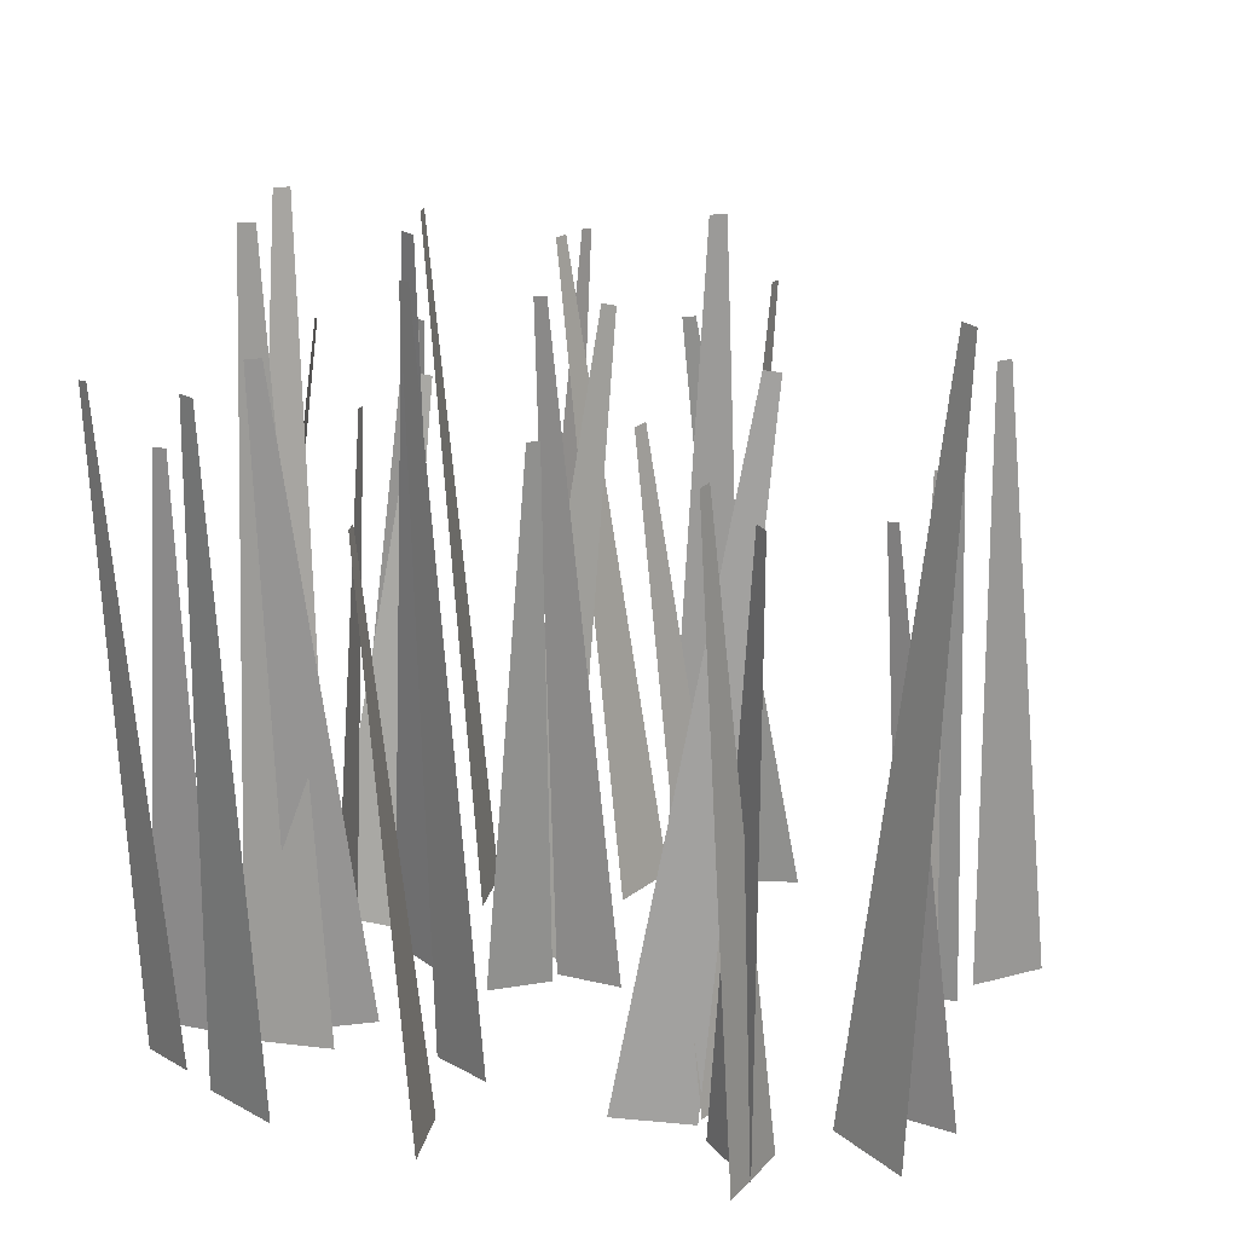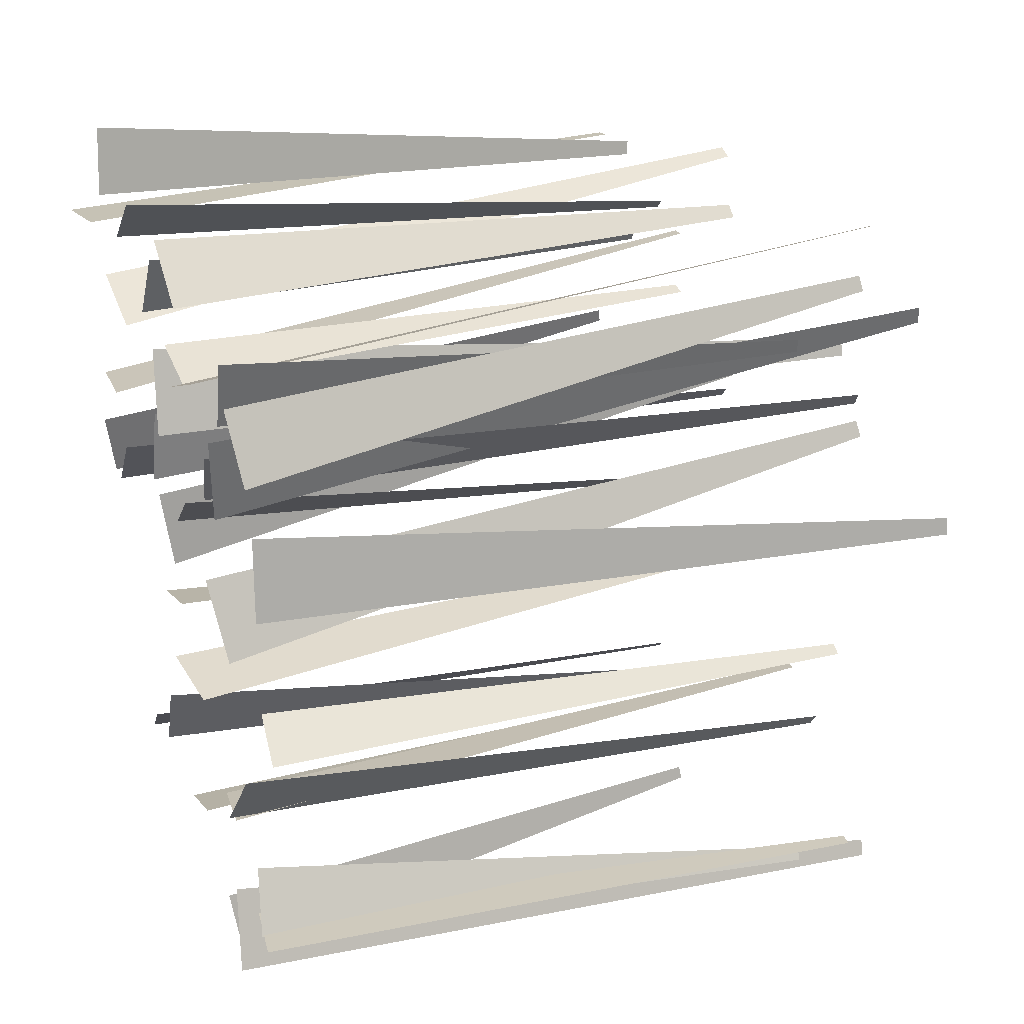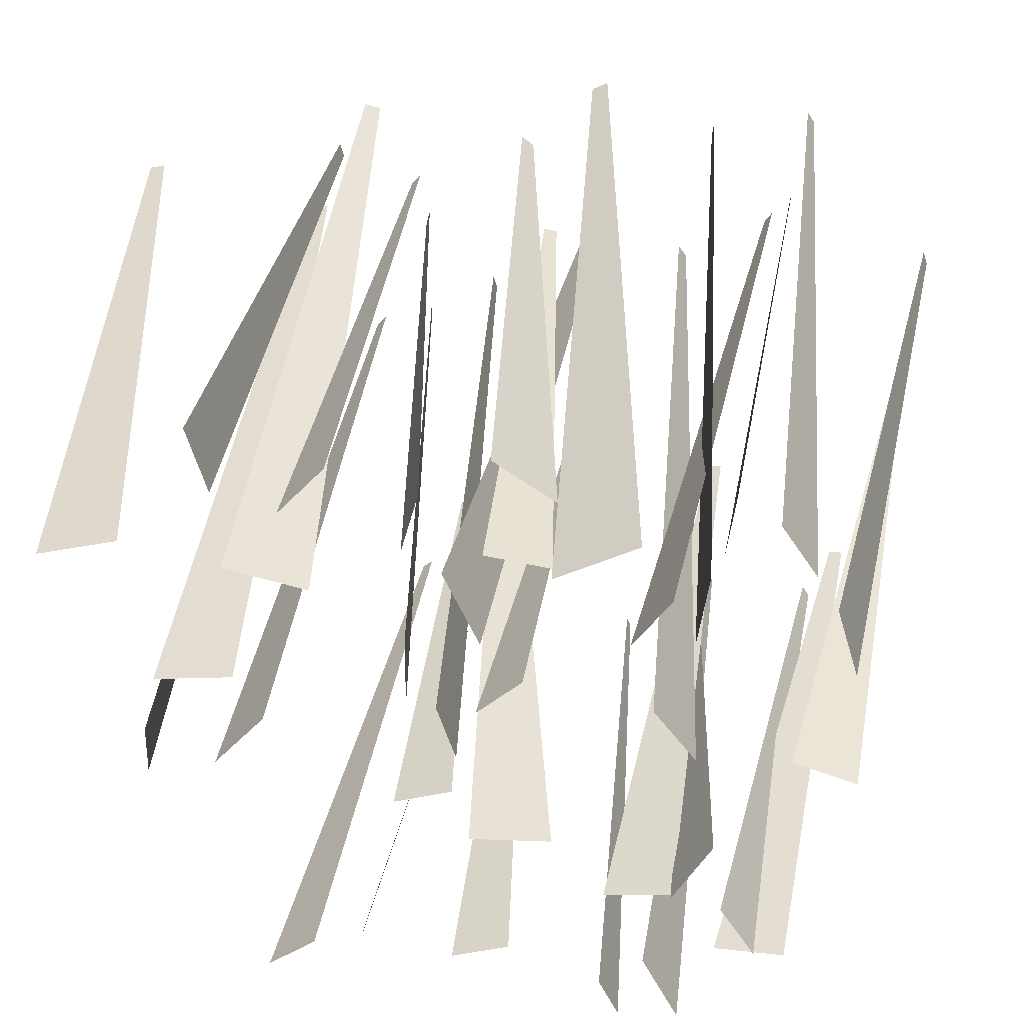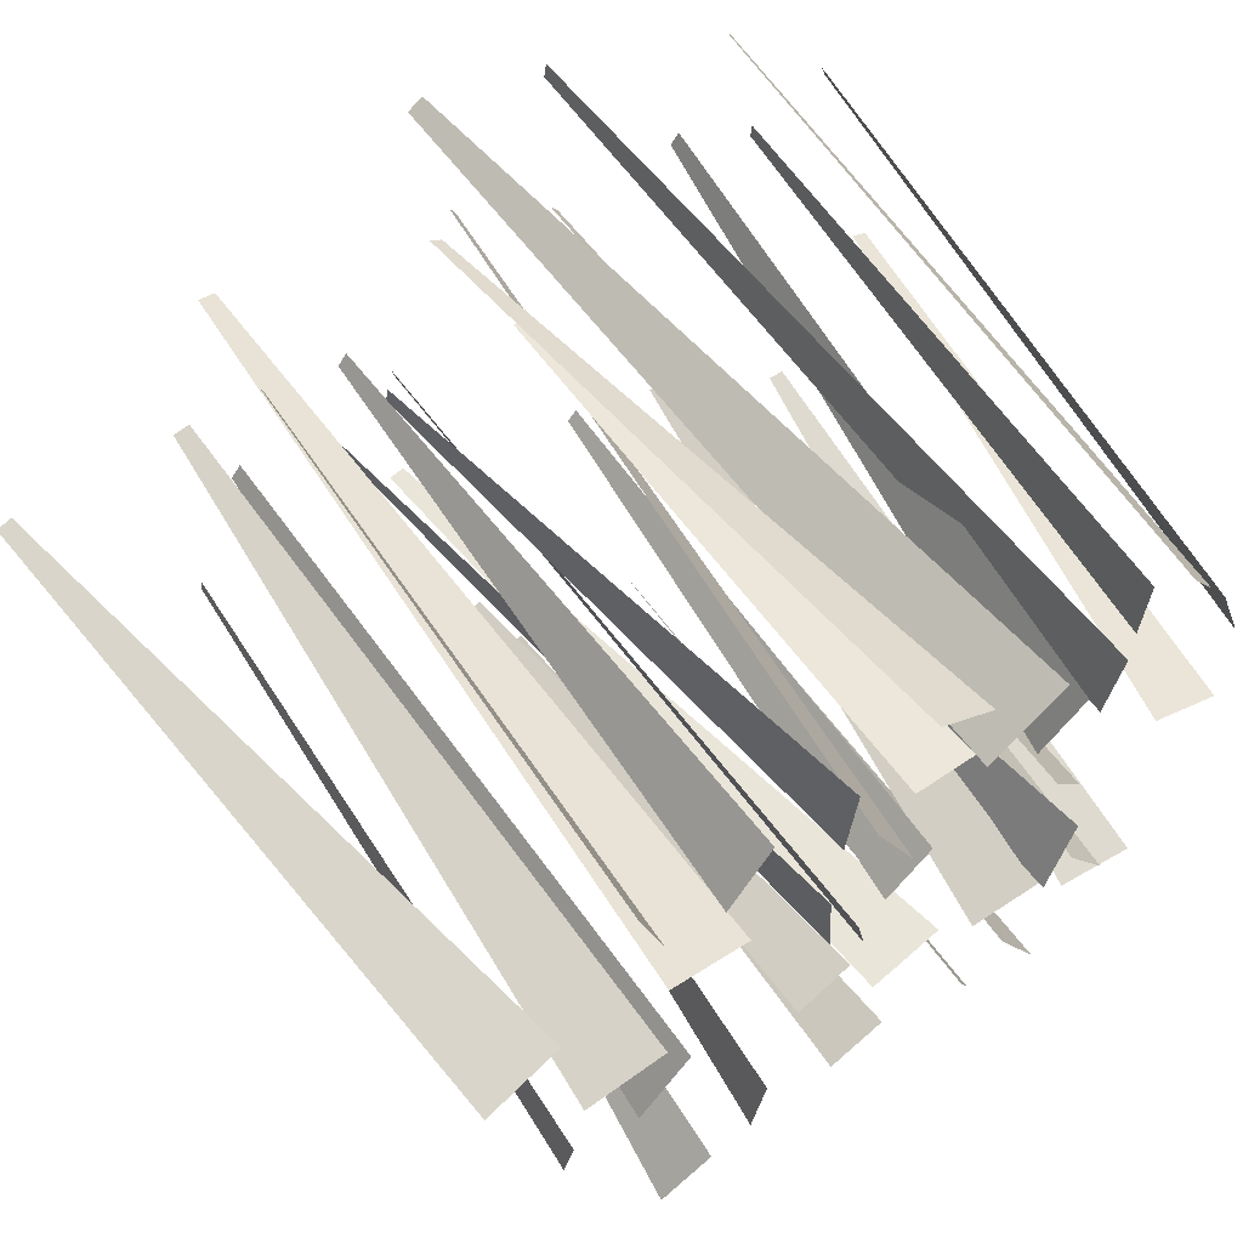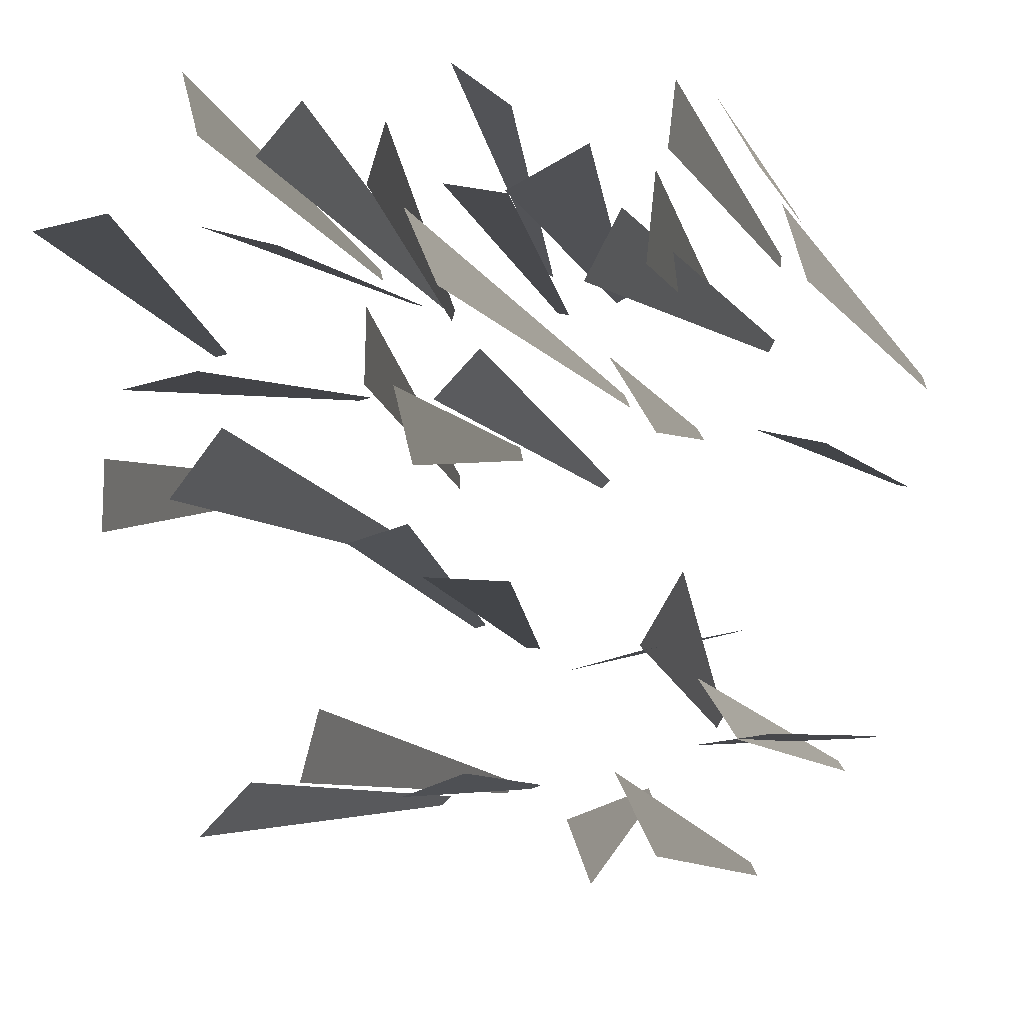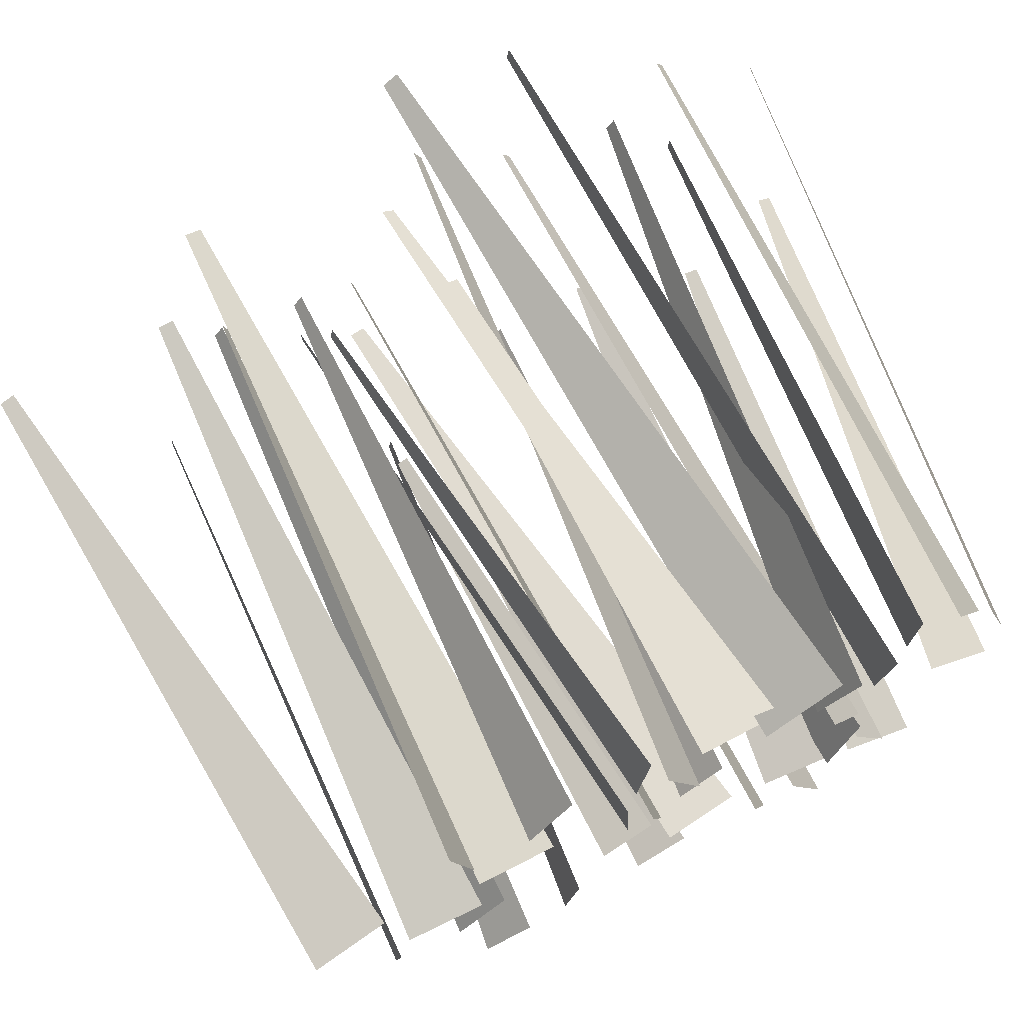
<metadata>
{"format":"obj","ext":"obj","renderer":"f3d","projection":"perspective","resolution":1024,"background":"white","views":[{"elev":16.8,"azim":114.8,"up":"+Y"},{"elev":31.2,"azim":69.6,"up":"+Z"},{"elev":41.8,"azim":5.9,"up":"+Z"},{"elev":62.9,"azim":-36.2,"up":"+Z"},{"elev":-6.2,"azim":12.1,"up":"+Z"},{"elev":73.3,"azim":-27.5,"up":"+Z"}]}
</metadata>
<code>
o Plane.068_Plane
v 0.3603 -0.01288 0.06197
v 0.2843 -0.02705 0.1887
v 0.273 1.22 0.218
v 0.2576 1.217 0.2437
f 2 4 3 1
o Plane.069_Plane
v -0.1025 -0.000986 0.612
v -0.1319 -0.01516 0.4996
v -0.2112 0.9646 0.4691
v -0.2171 0.9617 0.4463
f 6 8 7 5
o Plane.070_Plane
v 0.2402 -0.009112 0.3187
v 0.3065 -0.02003 0.4374
v 0.4228 1.119 0.384
v 0.4363 1.117 0.4081
f 10 12 11 9
o Plane.071_Plane
v 0.247 -9.5e-05 -0.6693
v 0.2097 -0.01128 -0.5658
v 0.2048 0.9181 -0.5374
v 0.1972 0.9158 -0.5164
f 14 16 15 13
o Plane.072_Plane
v 0.3638 -0.02351 0.4981
v 0.3462 -0.01772 0.3418
v 0.3125 1.296 0.4885
v 0.3089 1.298 0.4567
f 18 20 19 17
o Plane.073_Plane
v 0.4018 -0.00779 -0.1656
v 0.3333 -0.02707 -0.2864
v 0.318 1.148 -0.3686
v 0.3041 1.144 -0.3931
f 22 24 23 21
o Plane.074_Plane
v 0.5225 -0.001604 0.06334
v 0.6356 -0.01504 0.03652
v 0.6909 0.9654 0.08217
v 0.7139 0.9626 0.07673
f 26 28 27 25
o Plane.075_Plane
v -0.05041 -0.009655 0.01924
v -0.08121 -0.02241 0.1532
v -0.103 1.138 0.1741
v -0.1092 1.135 0.2013
f 30 32 31 29
o Plane.076_Plane
v 0.1179 -0.01131 0.6226
v 0.01354 -0.01355 0.7032
v -0.02607 1.084 0.5541
v -0.04724 1.083 0.5705
f 34 36 35 33
o Plane.077_Plane
v 0.5694 -0.01017 0.4334
v 0.6101 -0.02187 0.3015
v 0.7374 1.134 0.3246
v 0.7456 1.132 0.2979
f 38 40 39 37
o Plane.078_Plane
v -0.416 -0.007076 -0.5967
v -0.3239 -0.01779 -0.5058
v -0.2603 1.07 -0.5522
v -0.2416 1.068 -0.5337
f 42 44 43 41
o Plane.079_Plane
v 0.5311 -0.007376 0.4999
v 0.4668 -0.01806 0.6126
v 0.4987 1.075 0.645
v 0.4856 1.073 0.6679
f 46 48 47 45
o Plane.080_Plane
v -0.001458 -0.007015 0.4968
v 0.1112 -0.003609 0.4747
v 0.008256 0.9554 0.4527
v 0.03111 0.9561 0.4482
f 50 52 51 49
o Plane.081_Plane
v -0.5662 -0.01342 0.1628
v -0.4262 -0.02079 0.1894
v -0.4746 1.171 0.3194
v -0.4462 1.169 0.3248
f 54 56 55 53
o Plane.082_Plane
v 0.1159 -0.01133 -0.1778
v -0.02885 -0.02715 -0.1693
v -0.07835 1.196 -0.2223
v -0.1077 1.193 -0.2206
f 58 60 59 57
o Plane.083_Plane
v -0.467 -0.004107 0.7183
v -0.433 -0.01748 0.6002
v -0.3866 1.02 0.573
v -0.3797 1.018 0.549
f 62 64 63 61
o Plane.084_Plane
v -0.4734 -0.01872 -0.02843
v -0.3812 -0.01934 0.09124
v -0.3684 1.245 -0.02541
v -0.3497 1.244 -0.001126
f 66 68 67 65
o Plane.085_Plane
v 0.2885 -0.01354 -0.4883
v 0.3578 -0.0295 -0.623
v 0.3594 1.25 -0.6714
v 0.3735 1.246 -0.6987
f 70 72 71 69
o Plane.086_Plane
v 0.4232 -0.002044 -0.3384
v 0.49 -0.01795 -0.4379
v 0.5646 0.995 -0.4624
v 0.5782 0.9918 -0.4826
f 74 76 75 73
o Plane.087_Plane
v 0.4173 -0.004217 -0.4465
v 0.5438 -0.02203 -0.4287
v 0.6162 1.06 -0.4167
v 0.6419 1.056 -0.4131
f 78 80 79 77
o Plane.088_Plane
v 0.0386 -0.004321 -0.4912
v -0.0674 -0.006682 -0.5298
v -0.02415 0.9403 -0.5104
v -0.04566 0.9398 -0.5182
f 82 84 83 81
o Plane.089_Plane
v -0.285 -0.01642 0.4008
v -0.4274 -0.01975 0.4407
v -0.3399 1.217 0.5301
v -0.3688 1.217 0.5382
f 86 88 87 85
o Plane.090_Plane
v -0.1323 -0.008374 0.2911
v -0.1322 -0.02004 0.1569
v -0.2327 1.107 0.1392
v -0.2327 1.105 0.112
f 90 92 91 89
o Plane.091_Plane
v -0.06729 -0.01482 0.4582
v -0.004187 -0.02968 0.3183
v 0.09521 1.263 0.3269
v 0.108 1.259 0.2985
f 94 96 95 93
o Plane.092_Plane
v -0.01644 -0.005364 0.1301
v 0.06325 -0.005707 0.2132
v 0.09937 0.953 0.08772
v 0.1155 0.9529 0.1046
f 98 100 99 97
o Plane.093_Plane
v 0.3355 -0.01534 -0.2934
v 0.2111 -0.002024 -0.3244
v 0.3724 1.061 -0.1964
v 0.3472 1.064 -0.2027
f 102 104 103 101
o Plane.094_Plane
v -0.5965 -0.00896 0.4736
v -0.7302 -0.02274 0.4453
v -0.761 1.131 0.4253
v -0.7881 1.128 0.4196
f 106 108 107 105
o Plane.095_Plane
v -0.3297 -0.01142 0.5595
v -0.2499 -0.004756 0.6549
v -0.2525 1.029 0.4881
v -0.2363 1.03 0.5075
f 110 112 111 109
o Plane.096_Plane
v -0.2093 -0.008386 -0.3842
v -0.2403 -0.01304 -0.5065
v -0.1079 1.04 -0.5027
v -0.1142 1.039 -0.5275
f 114 116 115 113
o Plane.097_Plane
v 0.3954 -0.005293 0.6532
v 0.3823 -0.01023 0.536
v 0.4665 0.9772 0.5556
v 0.4639 0.9762 0.5318
f 118 120 119 117
o Plane.098_Plane
v -0.5998 -0.00339 -0.08086
v -0.5909 -0.01988 0.04348
v -0.5424 1.034 0.1042
v -0.5406 1.031 0.1294
f 122 124 123 121
o Plane.099_Plane
v 0.2522 -0.01922 0.5491
v 0.1111 -0.02746 0.474
v 0.09782 1.315 0.5545
v 0.06918 1.314 0.5392
f 126 128 127 125
o Plane.100_Plane
v -0.06067 -0.000925 -0.07777
v -0.1636 -0.00747 -0.1091
v -0.1291 0.8944 -0.1902
v -0.15 0.8931 -0.1966
f 130 132 131 129

</code>
